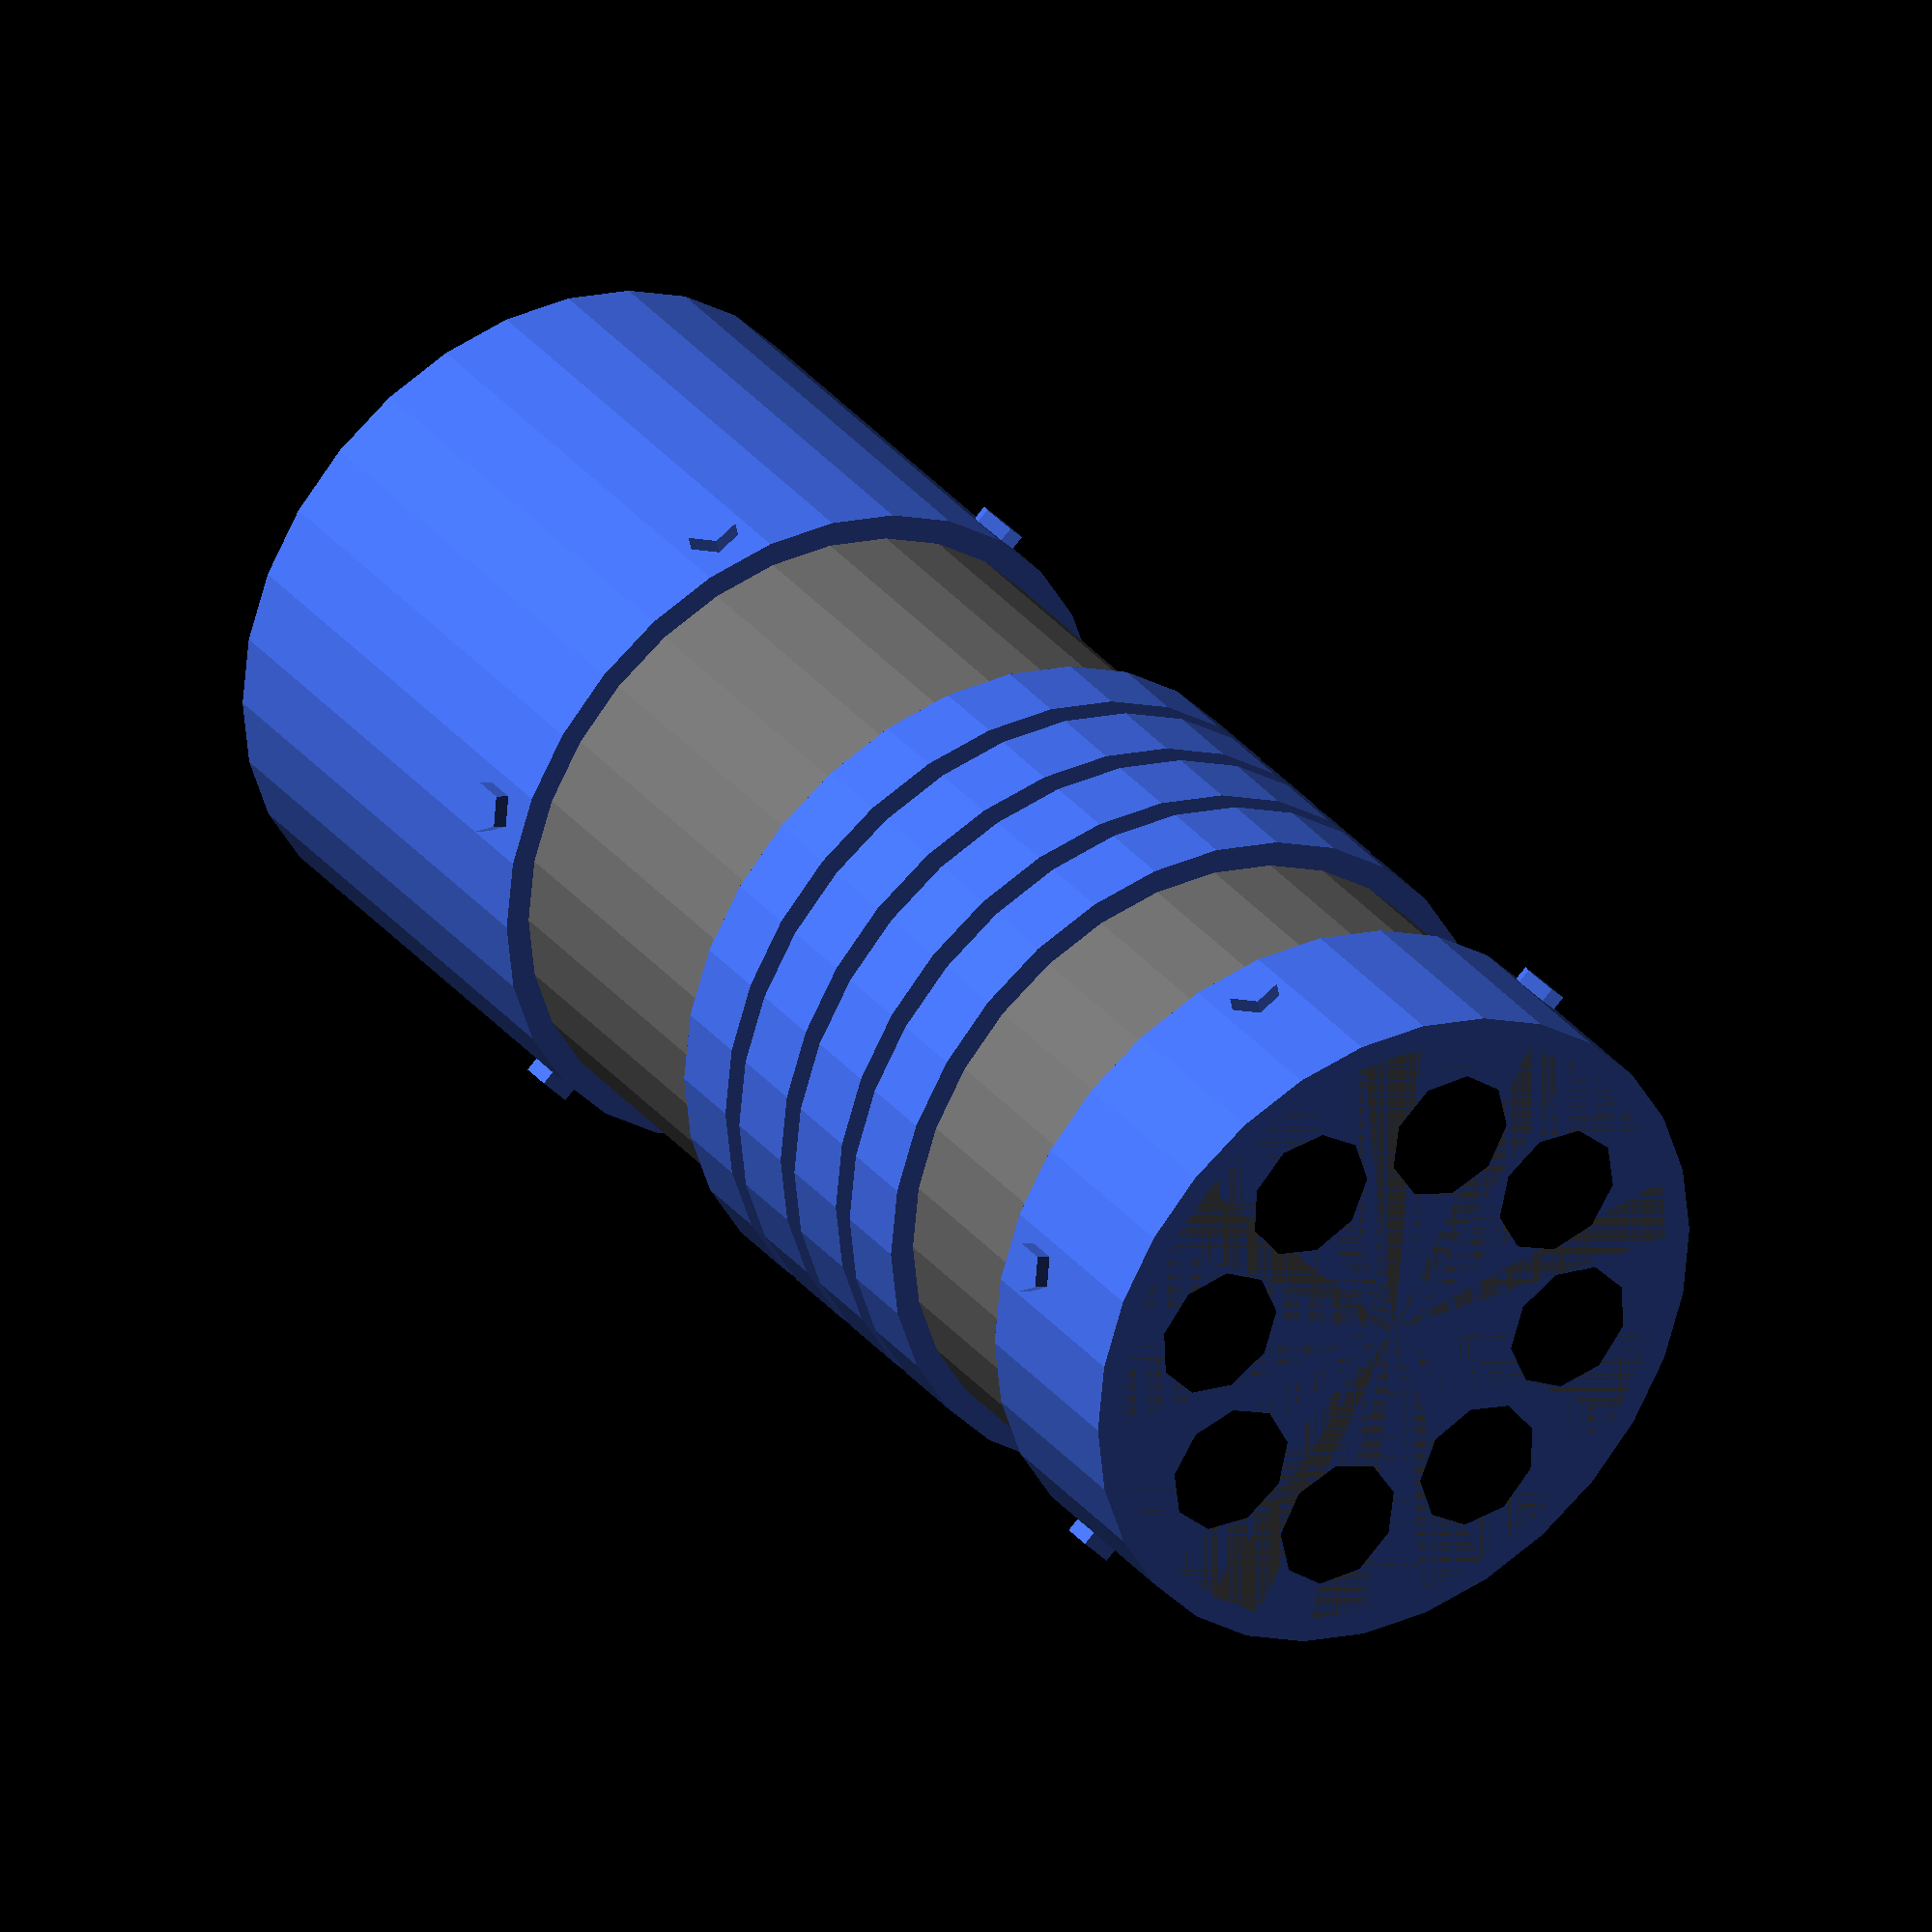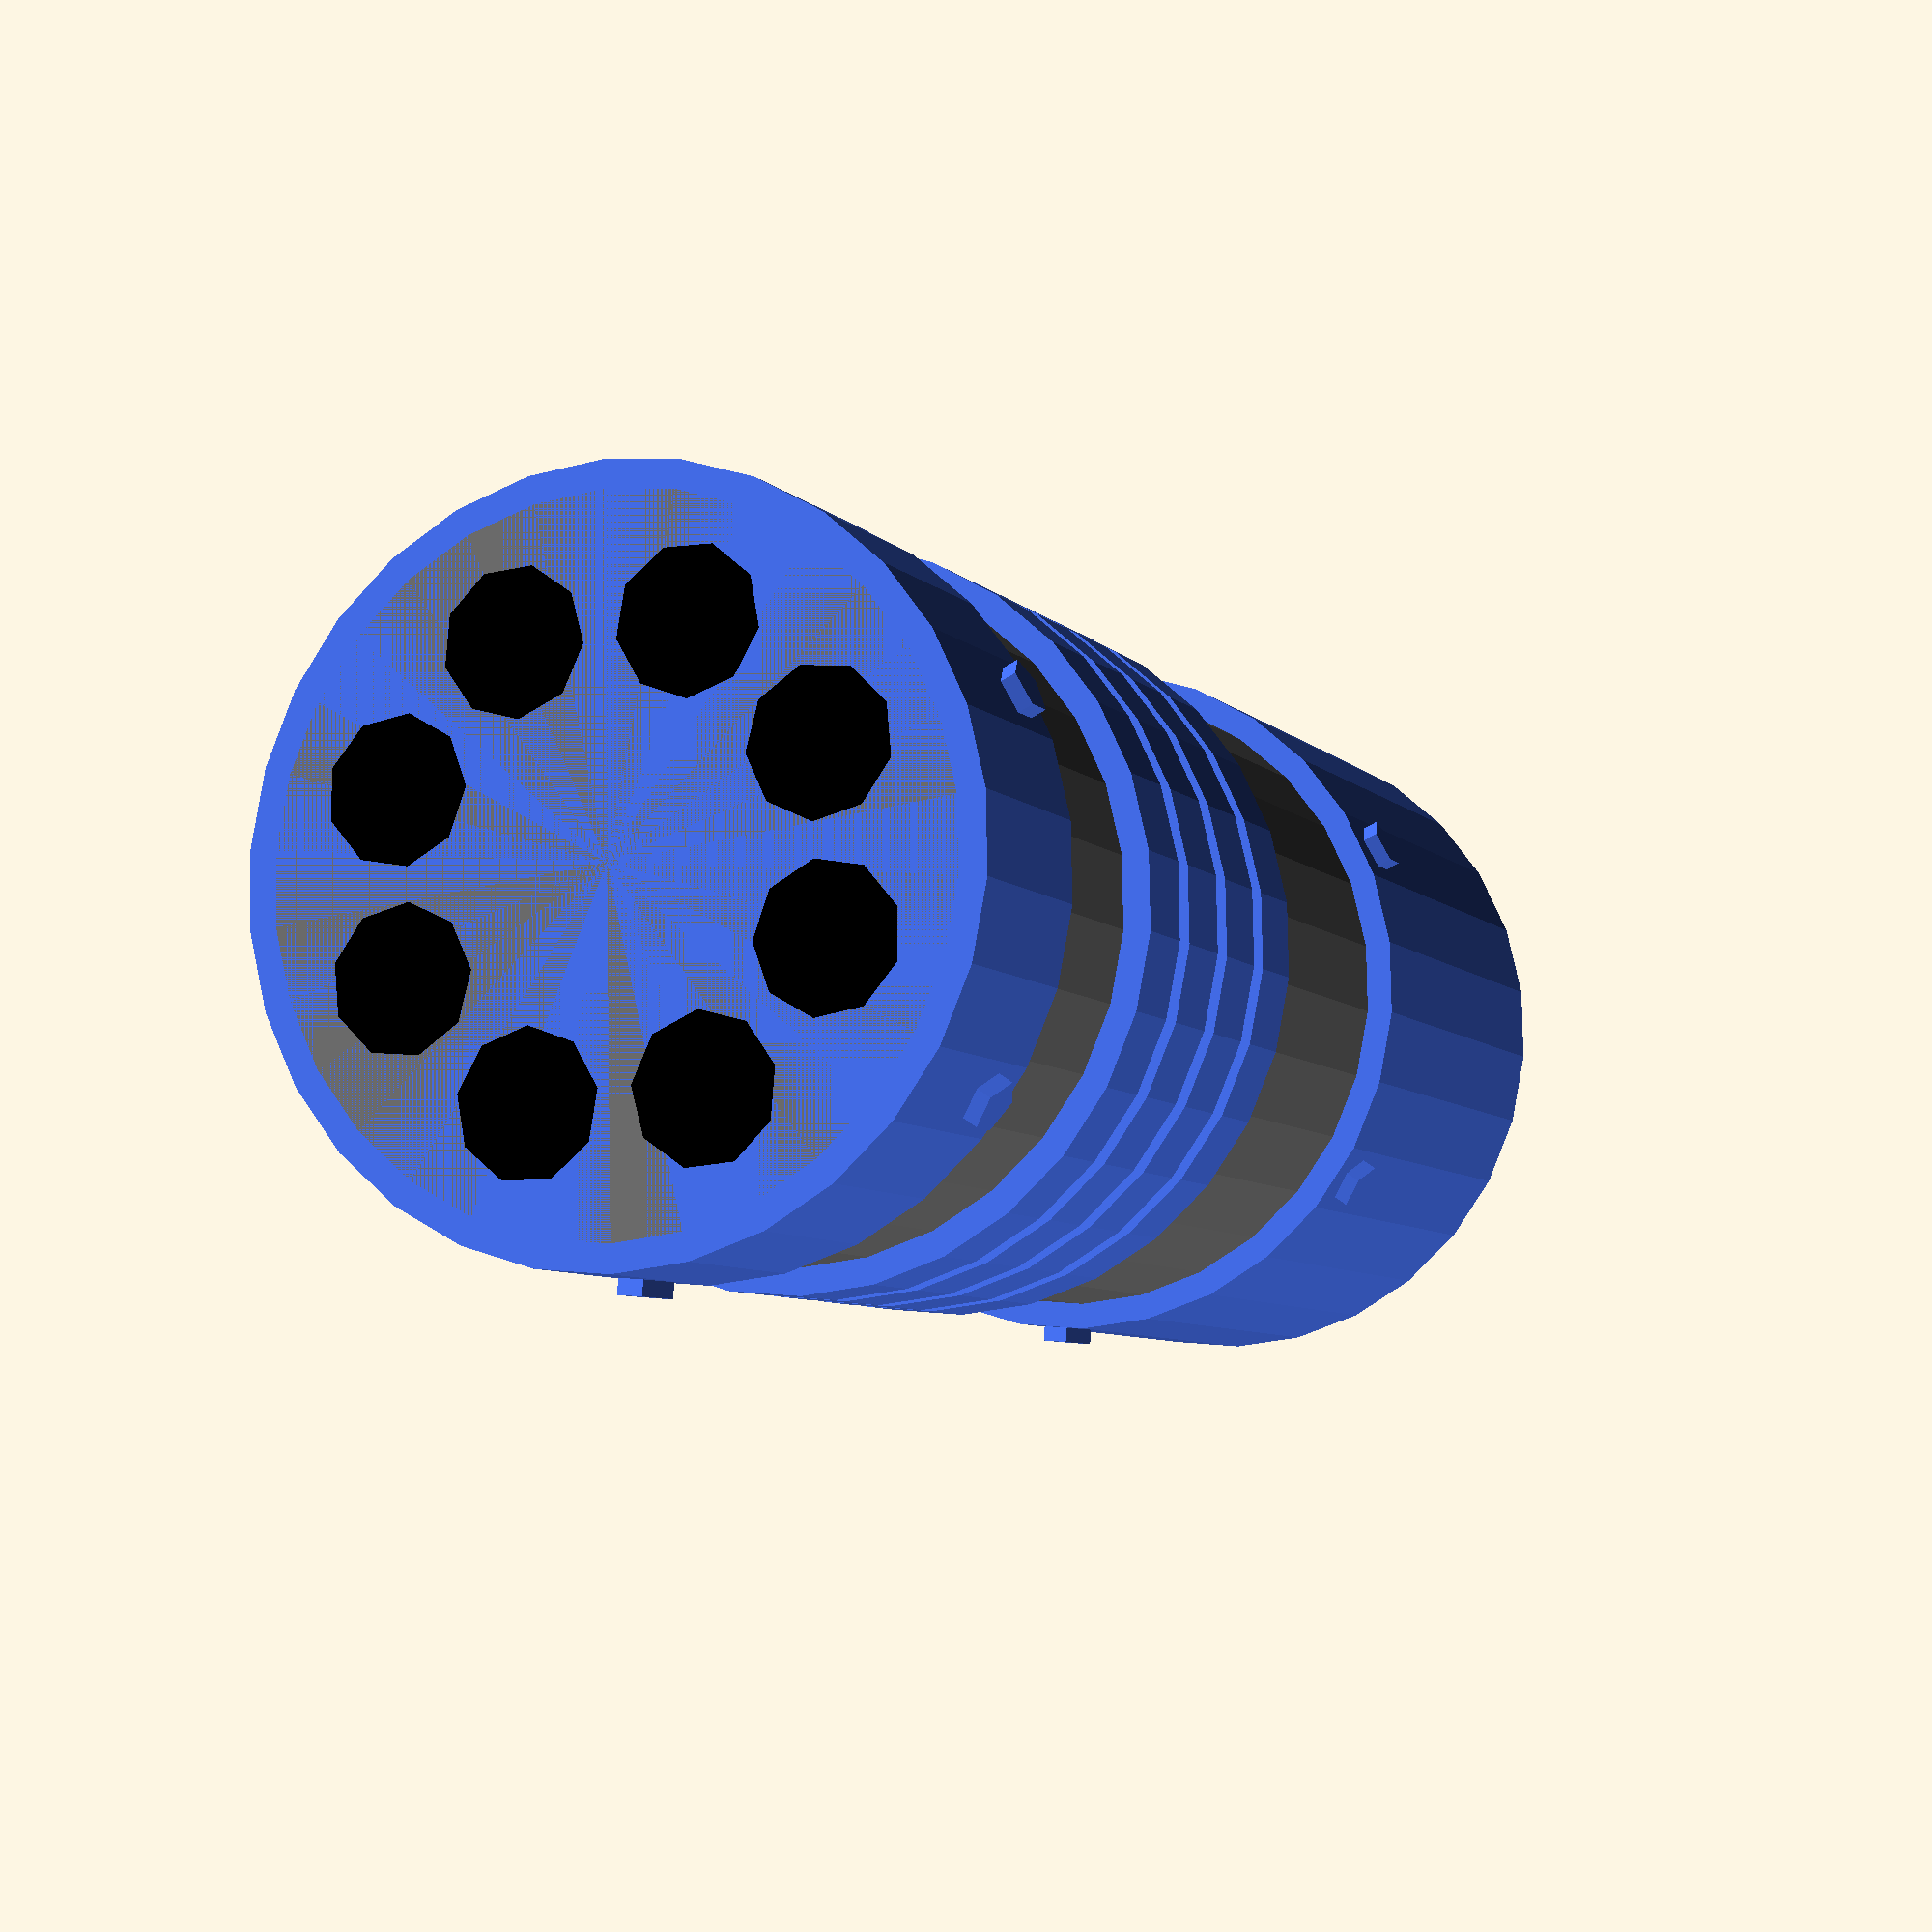
<openscad>
//Enter total height of rocket pod in MM
height = 62;

//Enter total width/diameter of rocket pod in MM
width = 27;

n = height-2;
w = width -2;

difference()
{
	union()
	{
		color("dimgrey") 
		{
			cylinder(r=w/2, h=n);
		
			translate([0,0,n]) difference()
			{
				cylinder(r=w/6, h=1);
				cylinder(r=w/6-1, h=2);
			}
		}
		color("RoyalBlue")
		{
			cylinder(r=w/2+1, h=n/8);
			translate([0,0,n/4]) cylinder(r=w/2+1, h=n/20);
			translate([0,0,n/4+n/15]) cylinder(r=w/2+1, h=n/20);
			translate([0,0,n/4+n*2/15]) cylinder(r=w/2+1, h=n/20);
			translate([0,0,n/4+n*3/15]) cylinder(r=w/2+1, h=n/20);
			difference()
			{
				translate([0,0,n-n/3.5]) cylinder(r=w/2+1, h=n/3.5+2);
				translate([0,0,n-n/3.5]) cylinder(r=w/2, h=n/3.5+3);
			}
		
			for(i = [60:60:360])
			{
				rotate([0,0,i]) translate([0,w/2+1.5,n-n/3.5+2])rotate([90,0,0])cylinder(r=1, h=2);
				rotate([0,0,i]) translate([0,w/2+1.5,n*3/32])rotate([90,0,0])cylinder(r=1, h=2);
			}
		}		
		translate([0,0,n]) for(i = [45:45:360])
		{
			color("dimgrey") rotate([0,0,i]) translate ([w/2-w/8-1,0,-1]) cylinder(r=w/8+0.25, h=2);
		}
	}
	for(i = [45:45:360])
	{
		color("black") rotate([0,0,i]) translate ([w/2-w/8-1,0,-1]) cylinder(r=w/8-0.5, h=n+3);
	}
}







</openscad>
<views>
elev=327.6 azim=252.2 roll=147.8 proj=o view=solid
elev=6.8 azim=295.1 roll=202.3 proj=p view=solid
</views>
